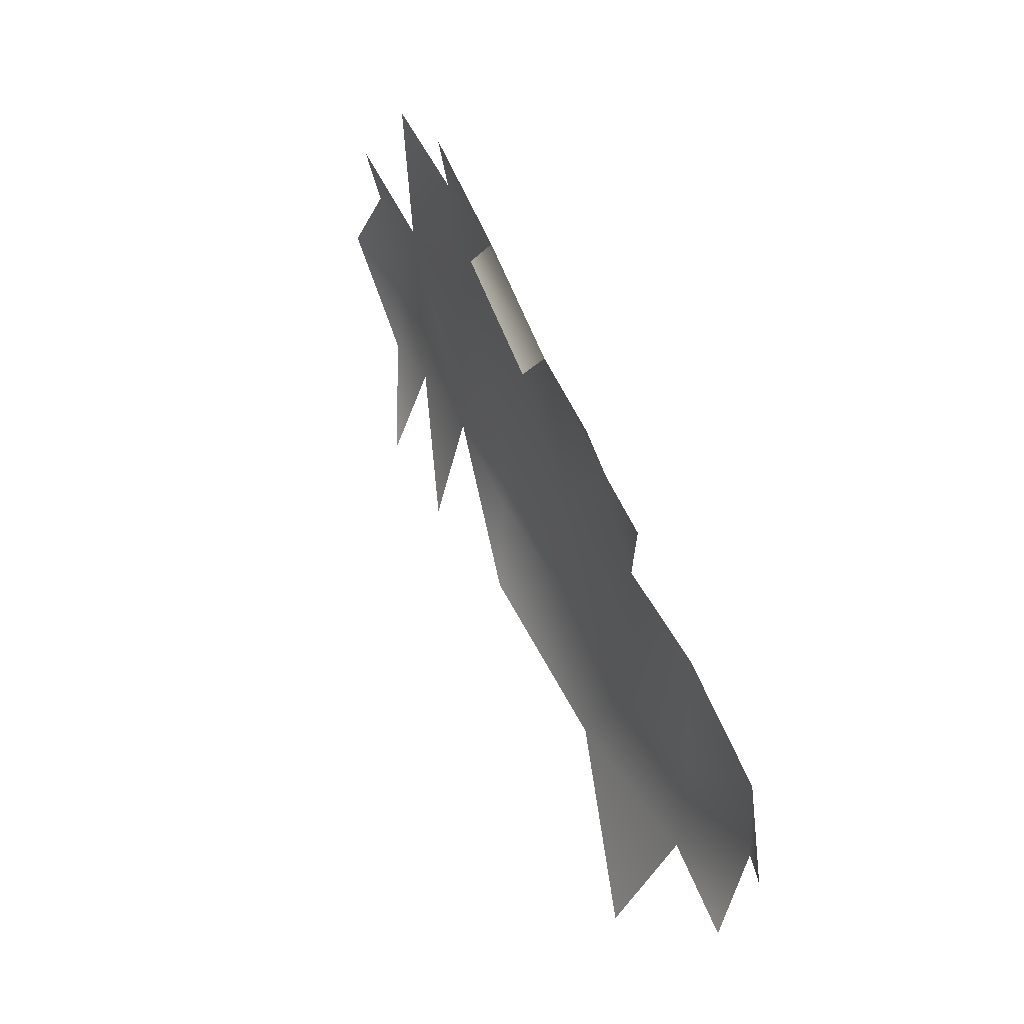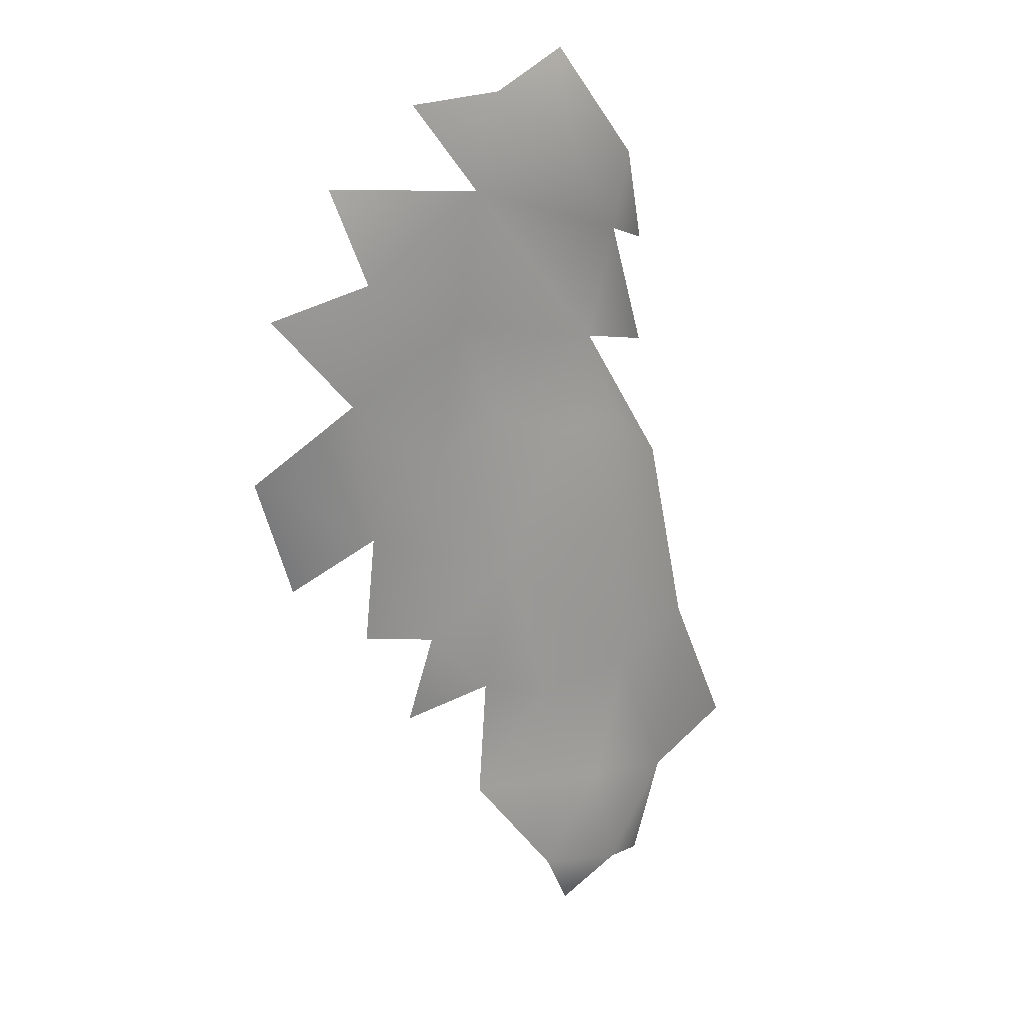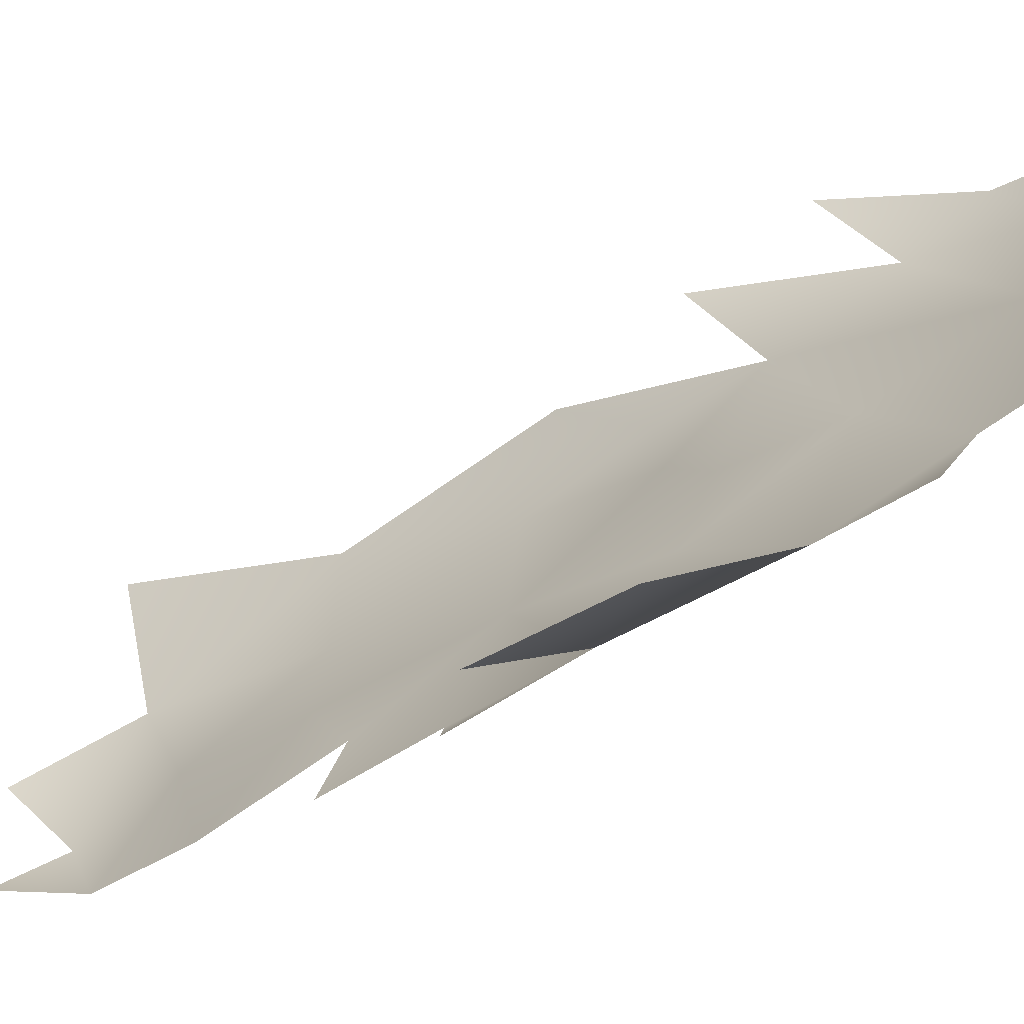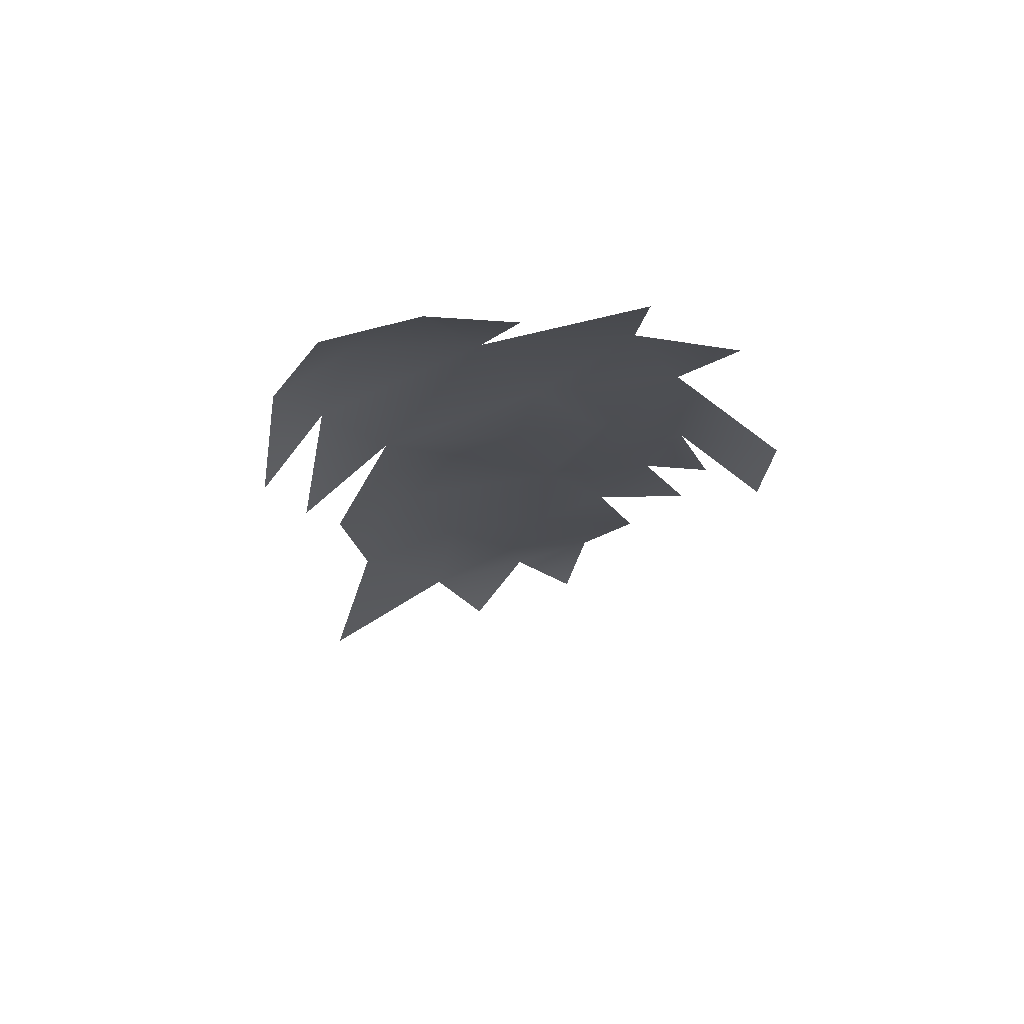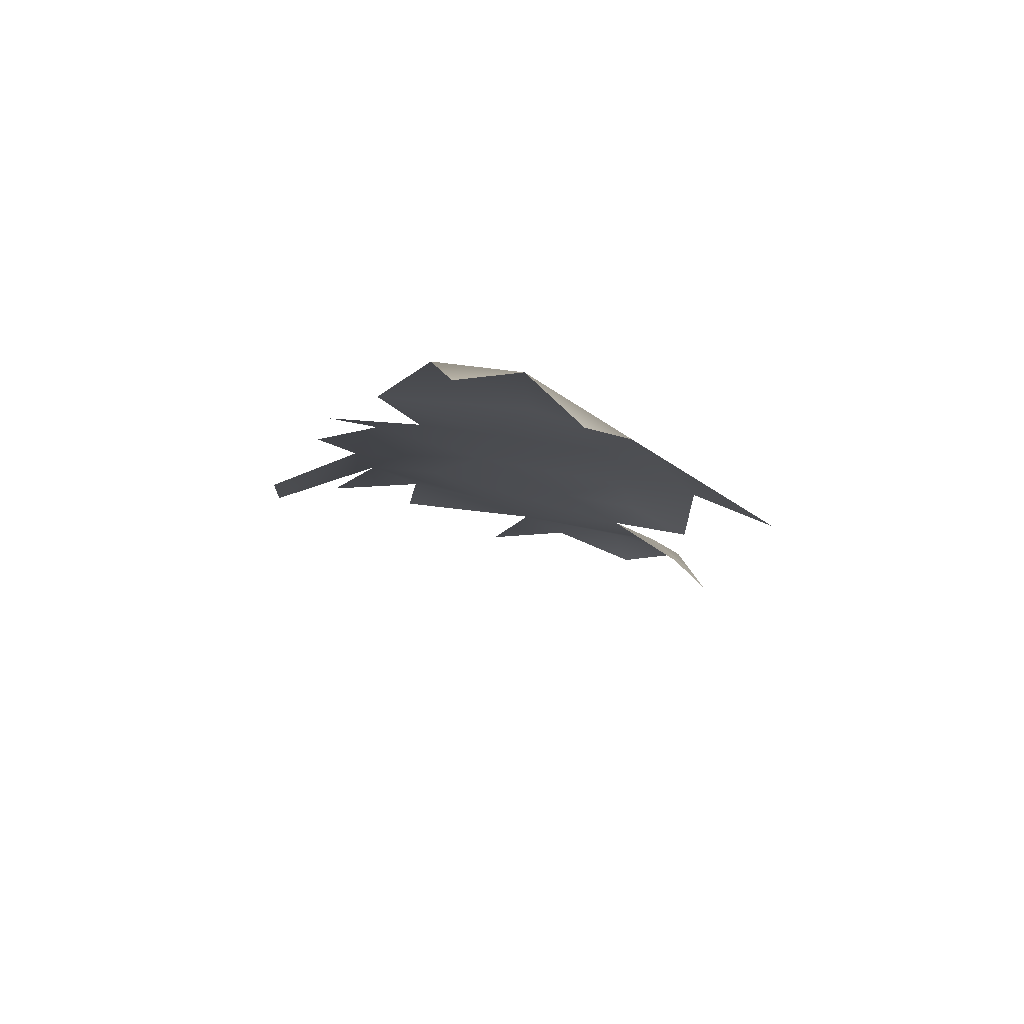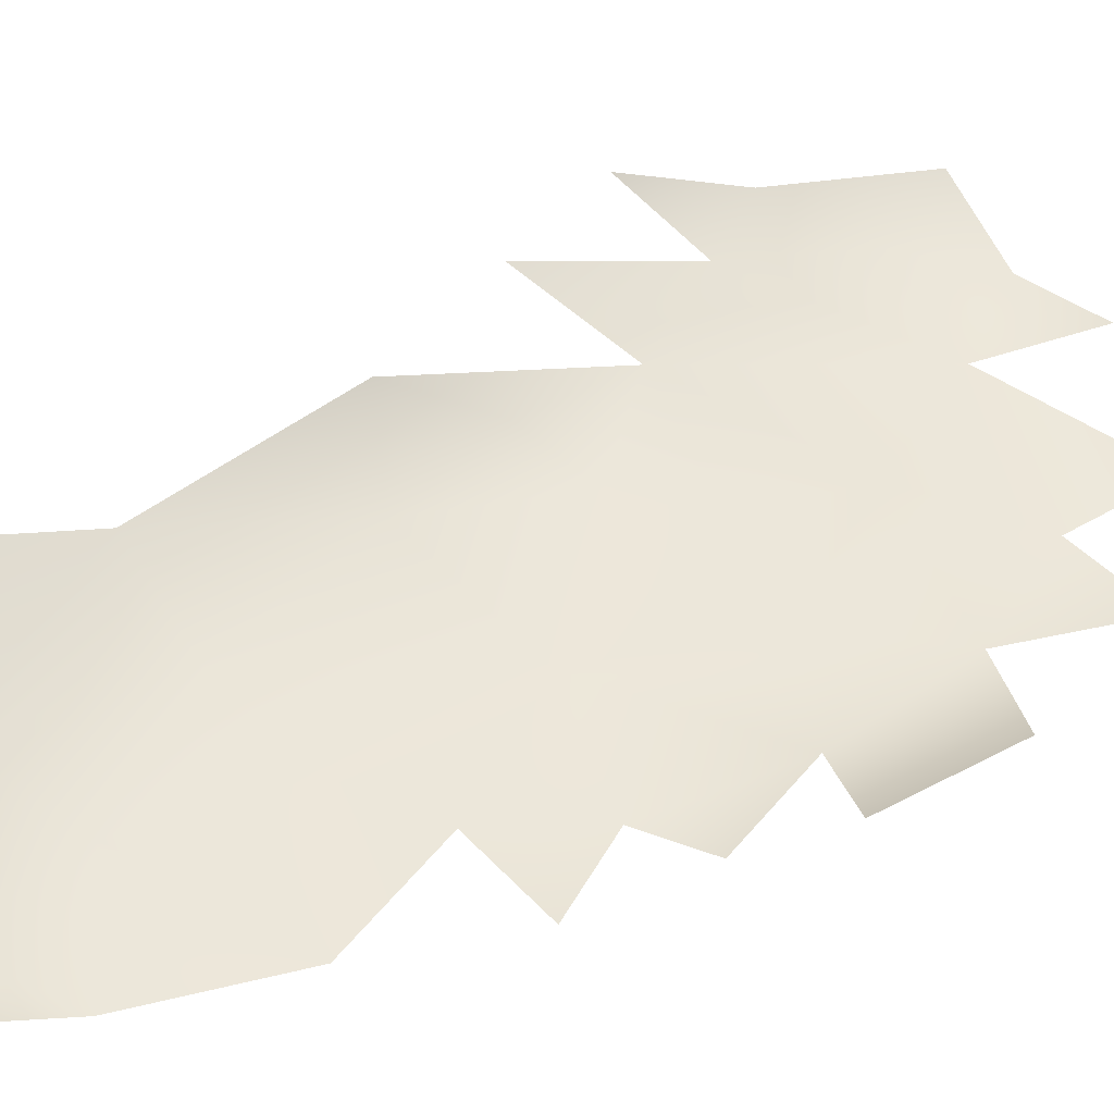
<metadata>
{"format":"obj","ext":"obj","renderer":"f3d","projection":"perspective","resolution":1024,"background":"white","views":[{"elev":-22.7,"azim":120.7,"up":"+Y"},{"elev":51.3,"azim":-177.8,"up":"+Y"},{"elev":-11.7,"azim":107.3,"up":"+Z"},{"elev":49.0,"azim":33.5,"up":"+Y"},{"elev":-73.2,"azim":-151.5,"up":"+Y"},{"elev":5.5,"azim":44.4,"up":"+Z"}]}
</metadata>
<code>
v 0.3718 1.083 -1.184
v 0.4117 1.148 -1.17
v 0.2378 0.9504 -1.181
v 0.3305 0.9226 -1.17
v 0.3181 1.018 -1.196
v 0.3172 1.213 -1.11
v 0.3853 0.8488 -1.125
v 0.4929 0.817 -1.114
v 0.1681 0.928 -1.11
v 0.252 0.8881 -1.13
v 0.1926 0.9863 -1.154
v 0.2554 1.028 -1.187
v 0.3212 1.123 -1.165
v 0.4294 1.031 -1.17
v 0.3837 1.219 -1.151
v 0.5273 0.8736 -1.122
v 0.4496 0.9294 -1.156
v 0.599 0.8284 -1.067
v 0.2116 1.065 -1.11
v 0.5422 1.039 -1.115
v 0.364 1.287 -1.112
v 0.5516 0.8188 -1.101
v 0.4199 1.303 -1.124
v 0.4734 1.106 -1.145
v 0.4789 1.213 -1.126
v 0.5782 1.196 -1.091
v 0.4844 1.335 -1.1
v 0.6513 1.204 -1.035
v 0.627 0.9138 -1.061
v 0.1334 0.8933 -1.025
v 0.3618 1.419 -1.02
v 0.1485 1.015 -1.063
v 0.5569 0.7788 -1.06
v 0.5607 1.303 -1.077
v 0.4129 1.386 -1.08
v 0.6358 1.032 -1.069
v 0.5119 1.438 -1.066
v 0.6159 1.116 -1.075
v 0.2993 1.302 -1.038
v 0.4275 1.506 -1.034
v 0.4901 1.585 -1.017
v 0.2533 0.8422 -1.056
v 0.4234 0.7883 -1.045
v 0.2636 1.17 -1.084
v 0.6271 1.289 -1.036
v 0.5713 1.501 -1.019
v 0.6507 0.8058 -1.024
v 0.5284 1.532 -1.035
v 0.1895 1.154 -1.033
v 0.5217 0.7367 -0.9728
v 0.6287 0.7399 -0.9959
v 0.6878 0.7149 -0.9555
v 0.3287 0.7881 -0.9909
v 0.4144 1.592 -0.9789
v 0.7202 1.223 -0.9845
v 0.6214 1.543 -0.9796
v 0.5619 1.602 -0.9802
v 0.7056 0.9893 -1.01
v 0.5075 1.66 -0.9781
v 0.1168 0.9408 -1.046
v 0.694 1.102 -1.016
v 0.7676 1.052 -0.9666
v 0.6152 1.384 -1.024
v 0.6811 1.33 -0.9897
v 0.3447 1.516 -0.9466
v 0.6567 1.474 -0.9648
v 0.1345 1.141 -0.9634
v 0.6278 0.7065 -0.9173
v 0.7309 0.7015 -0.9174
v 0.5186 1.662 -0.9241
v 0.806 0.9673 -0.923
v 0.1958 1.278 -0.9626
v 0.5788 1.626 -0.9302
v 0.08434 0.9703 -0.9654
v 0.2619 0.8039 -0.9331
v 0.2567 1.384 -0.9495
v 0.6373 1.571 -0.9395
v 0.7614 1.285 -0.9234
v 0.2122 0.83 -0.9692
v 0.7908 0.7523 -0.9142
v 0.4445 1.665 -0.9461
v 0.7237 0.8788 -0.9884
v 0.7638 1.153 -0.9543
v 0.7261 0.7618 -0.9671
v 0.3114 1.428 -0.9663
v 0.3312 1.612 -0.8854
v 0.2039 1.363 -0.9126
v 0.8019 1.189 -0.9031
v 0.07546 0.9652 -0.8915
v 0.6894 1.505 -0.8875
v 0.1099 1.097 -0.8964
v 0.7924 0.8414 -0.9222
v 0.7184 1.407 -0.935
v 0.5223 0.7116 -0.883
v 0.596 0.6898 -0.8537
v 0.1175 0.888 -0.9191
v 0.8527 0.8092 -0.8518
v 0.1681 1.293 -0.8879
v 0.6029 1.601 -0.8877
v 0.7784 1.371 -0.8692
v 0.2547 0.8106 -0.8904
v 0.383 1.682 -0.8621
v 0.3744 0.7611 -0.9321
v 0.1293 1.101 -0.857
v 0.8488 0.9005 -0.873
v 0.2327 1.442 -0.8838
v 0.841 1.095 -0.8835
v 0.8363 1.219 -0.8642
v 0.1854 1.379 -0.8255
v 0.8417 1.266 -0.8175
v 0.8784 0.9751 -0.8348
v 0.9196 1.034 -0.7923
v 0.5127 1.628 -0.8361
v 0.6947 0.6787 -0.8238
v 0.8934 1.154 -0.8083
v 0.3151 1.675 -0.8338
v 0.3356 1.703 -0.7932
v 0.411 1.667 -0.7803
v 0.8093 0.6967 -0.8379
v 0.763 1.404 -0.8157
v 0.4461 1.677 -0.8687
v 0.1649 1.081 -0.8339
v 0.1635 0.9504 -0.8258
v 0.1008 1.018 -0.8581
v 0.1826 1.221 -0.8306
v 0.2144 1.519 -0.8259
v 0.2033 1.57 -0.7833
v 0.1887 1.461 -0.7748
v 0.3123 1.216 -0.7577
v 0.2479 0.8499 -0.8073
v 0.2656 1.673 -0.7714
v 0.6373 1.527 -0.8082
v 0.9467 0.6788 -0.7503
v 0.9015 0.8845 -0.7983
v 0.2573 1.623 -0.8188
v 0.2459 1.112 -0.8028
v 0.8743 0.6613 -0.7691
v 0.905 0.7514 -0.7975
v 0.913 0.8255 -0.7913
v 0.3887 0.7638 -0.8077
v 0.613 1.507 -0.7562
v 0.8631 1.222 -0.7762
v 0.2017 1.588 -0.7193
v 0.9339 1.053 -0.7491
v 0.8048 1.29 -0.7496
v 0.9735 0.6401 -0.7142
v 0.9302 1.003 -0.693
v 0.8788 1.14 -0.7287
v 0.3119 0.9093 -0.7474
v 0.9325 0.9531 -0.7793
v 0.9364 0.6284 -0.7327
v 0.2176 1.352 -0.7743
v 0.7059 1.405 -0.738
v 0.5577 0.6991 -0.7648
v 0.9683 0.9266 -0.7191
v 0.4289 0.761 -0.7295
v 0.7535 0.6598 -0.7104
v 0.887 0.6355 -0.6991
v 0.2622 1.664 -0.6872
v 0.9993 0.6931 -0.6761
v 0.4028 1.09 -0.7074
v 0.4621 1.118 -0.6584
v 0.7493 1.321 -0.7122
v 0.2169 1.472 -0.7181
v 1.015 0.7977 -0.6796
v 0.4093 1.26 -0.6848
v 0.3471 1.327 -0.7124
v 0.9638 0.8172 -0.7346
v 0.2932 1.387 -0.7142
v 0.3285 1.03 -0.752
v 0.4703 0.7501 -0.6588
v 0.8458 0.956 -0.6208
v 0.982 0.9093 -0.6545
v 0.2206 1.573 -0.6699
v 0.2227 1.622 -0.6671
v 0.9755 0.6298 -0.6506
v 0.4152 1.6 -0.6741
v 0.5343 1.53 -0.7086
v 0.3244 1.688 -0.725
v 0.4613 0.9855 -0.6606
v 0.3903 0.8294 -0.7045
v 0.8152 1.107 -0.6644
v 0.9282 0.886 -0.6114
v 0.9719 0.7457 -0.7218
v 0.5067 1.379 -0.5977
v 0.6303 1.374 -0.6264
v 0.5115 0.8826 -0.6043
v 0.3645 1.536 -0.6268
v 0.8723 0.6433 -0.6071
v 1.019 0.8511 -0.6602
v 0.2753 1.611 -0.6406
v 0.5042 1.495 -0.6206
v 0.3338 1.631 -0.6429
v 0.4605 1.453 -0.6039
v 0.5386 1.254 -0.587
v 0.3876 1.413 -0.6583
v 0.7341 1.234 -0.6557
v 0.2862 1.516 -0.66
v 0.4554 1.538 -0.6299
v 0.5613 1.106 -0.5824
v 1.038 0.7586 -0.6126
v 0.5084 1.454 -0.5928
v 0.7587 1.07 -0.6173
v 1.065 0.6572 -0.5632
v 1.01 0.8251 -0.5911
v 0.4507 1.5 -0.607
v 0.5574 1.435 -0.6047
v 1.039 0.6345 -0.5654
v 0.4005 1.559 -0.6255
v 1.051 0.6737 -0.5916
v 0.5945 0.6968 -0.5939
v 0.6072 0.8239 -0.4986
v 0.5963 1.213 -0.5595
v 0.6126 0.9206 -0.534
v 0.496 0.7888 -0.5981
v 0.9821 0.628 -0.5748
v 0.9127 0.7473 -0.5307
v 0.513 0.7401 -0.5914
v 0.6458 1.137 -0.574
v 0.5708 1.369 -0.5807
v 0.6024 1.291 -0.5719
v 0.6463 1.266 -0.5861
v 0.8333 0.8183 -0.5402
v 0.723 0.9558 -0.5476
v 0.7183 0.6648 -0.5639
v 0.7721 0.8158 -0.4959
v 0.9647 0.6618 -0.5274
v 0.7774 0.6666 -0.52
v 0.6077 1.019 -0.558
v 0.8427 0.7316 -0.5007
v 1.025 0.647 -0.5229
v 0.8761 0.674 -0.5334
v 1.059 0.6777 -0.5394
v 0.6705 0.6957 -0.496
v 0.7538 0.7517 -0.4508
v 0.5793 0.7429 -0.5237
v 1.014 0.7186 -0.521
v 0.9736 0.7777 -0.5371
v 0.69 0.8204 -0.4649
v 0.6718 0.7431 -0.4561
v 0.7722 0.7 -0.4687
f 35 23 21
f 54 40 65
f 11 12 3
f 41 40 54
f 32 49 19
f 44 19 49
f 67 32 74
f 49 32 67
f 67 72 49
f 126 106 109
f 39 44 49
f 86 65 106
f 86 54 65
f 81 54 86
f 98 106 87
f 135 86 126
f 86 106 126
f 86 135 116
f 102 86 116
f 21 15 6
f 72 39 49
f 76 39 72
f 85 39 76
f 85 31 39
f 65 31 85
f 65 40 31
f 11 9 32
f 19 11 32
f 12 11 19
f 19 13 12
f 19 44 13
f 6 13 44
f 98 72 67
f 98 87 72
f 76 72 87
f 106 76 87
f 65 85 106
f 85 76 106
f 128 127 126
f 37 27 35
f 37 35 40
f 127 135 126
f 127 131 135
f 131 116 135
f 39 6 44
f 39 21 6
f 31 35 39
f 35 21 39
f 40 35 31

</code>
